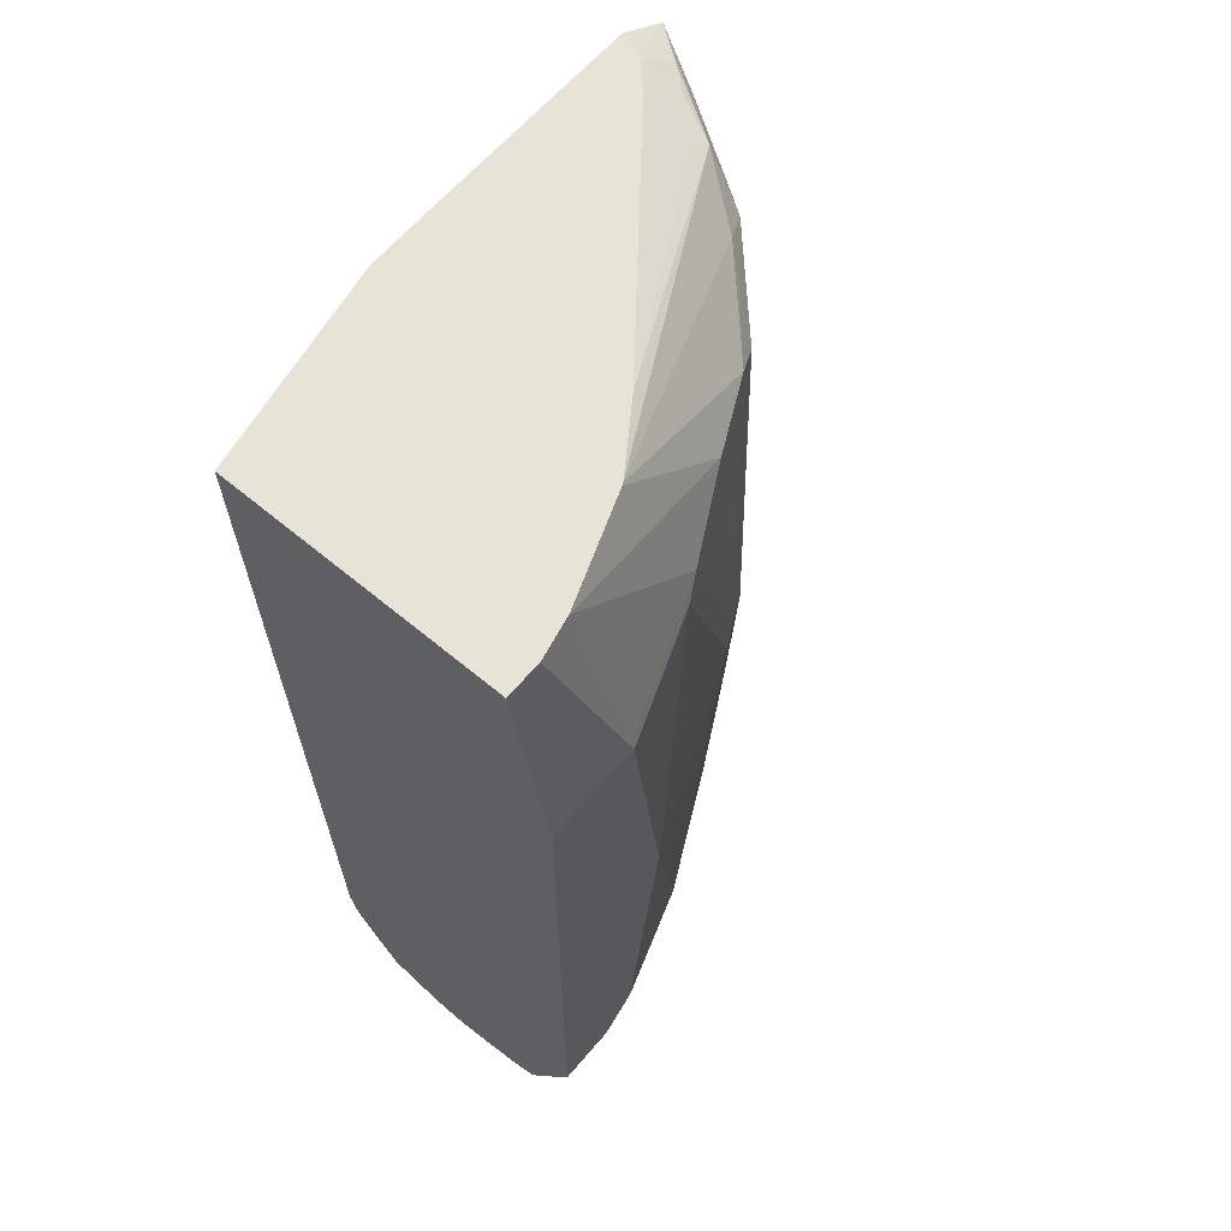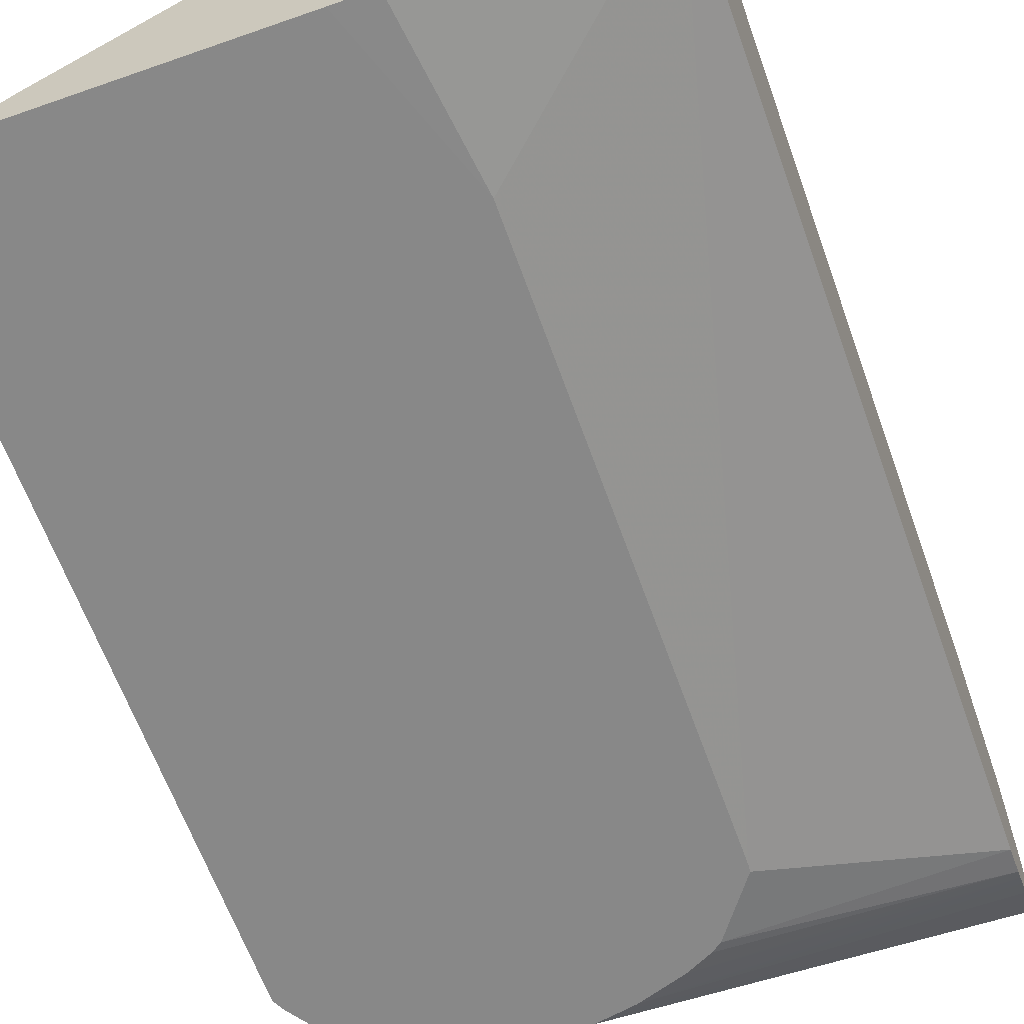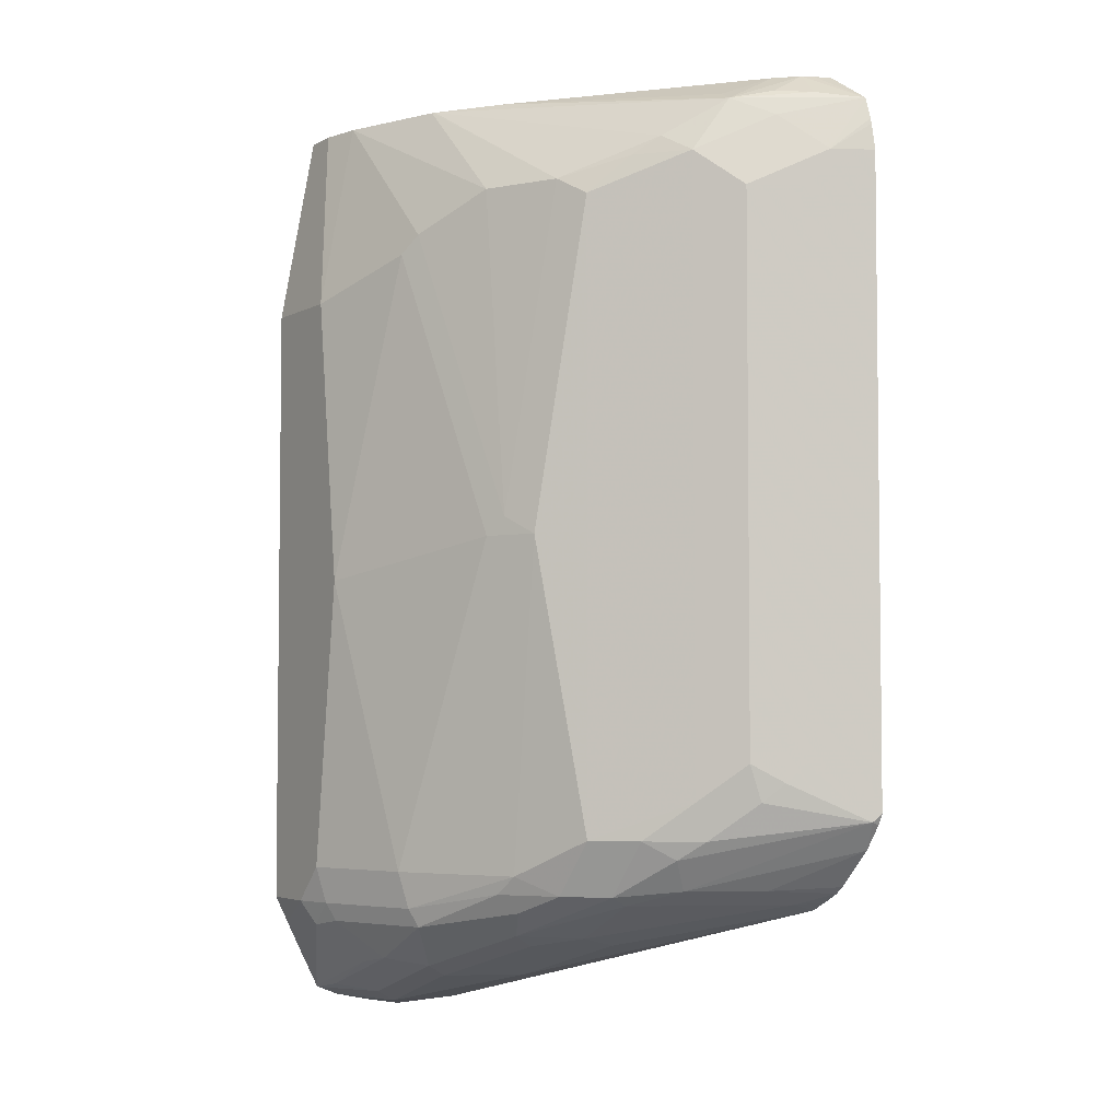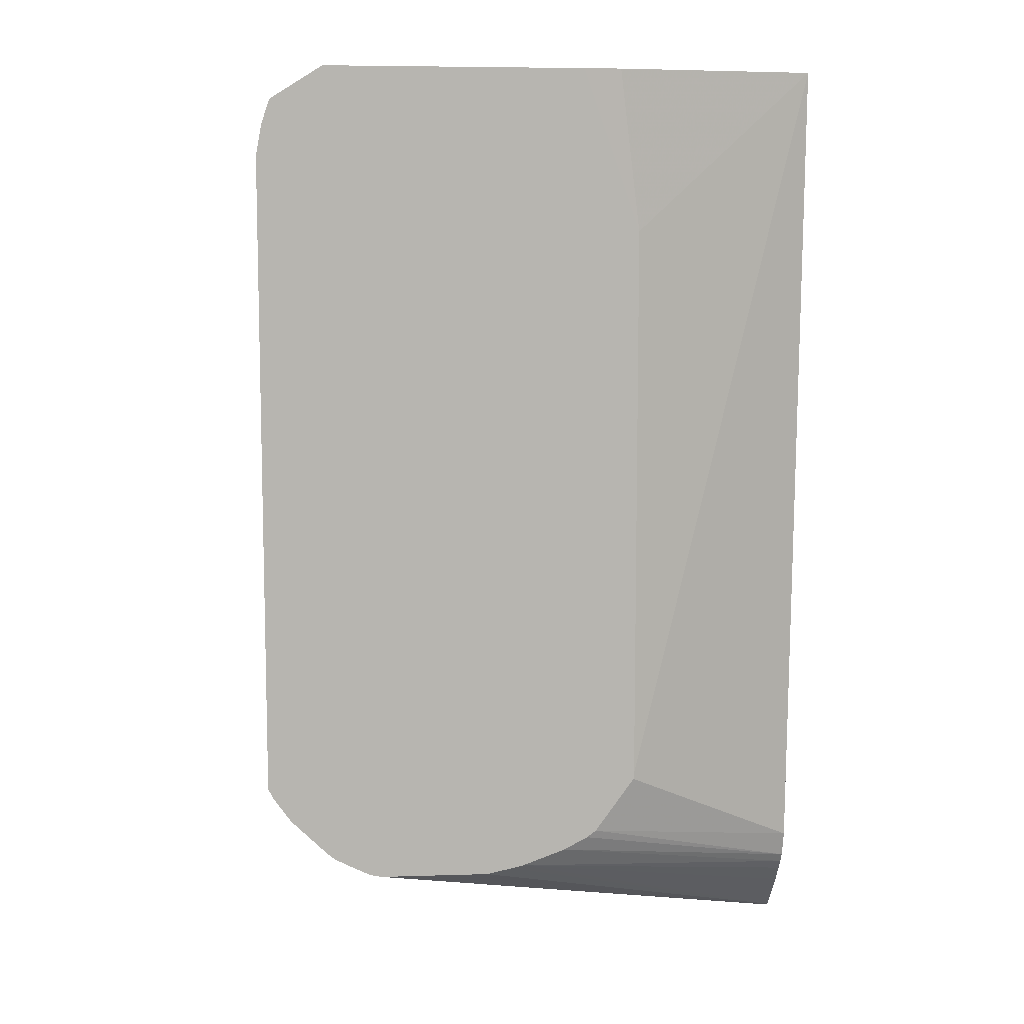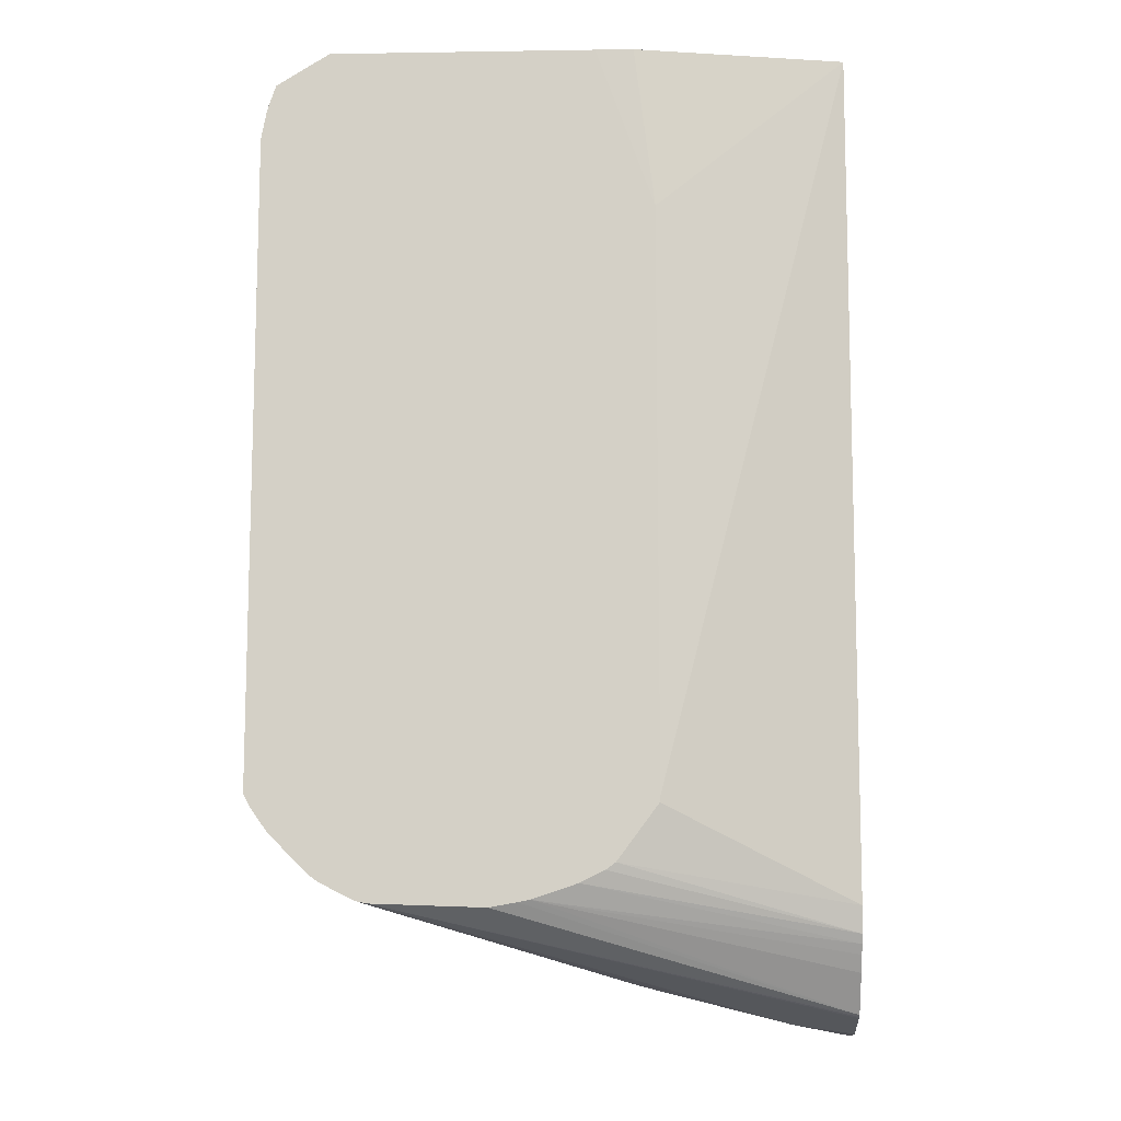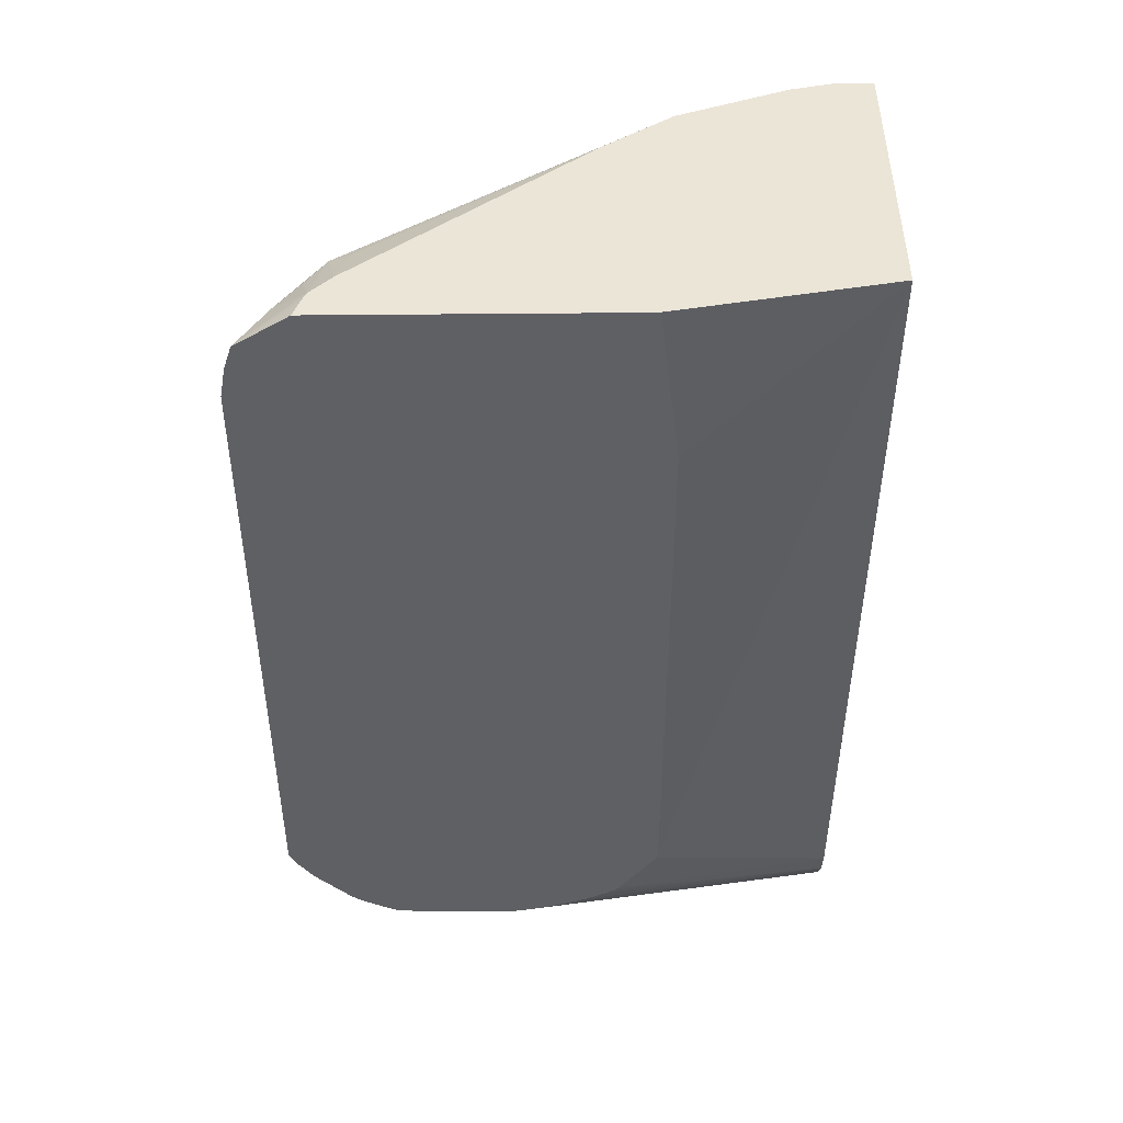
<metadata>
{"format":"obj","ext":"obj","renderer":"f3d","projection":"perspective","resolution":1024,"background":"white","views":[{"elev":62.6,"azim":-49.7,"up":"+Y"},{"elev":-62.8,"azim":-160.4,"up":"+Z"},{"elev":-4.2,"azim":57.7,"up":"+Y"},{"elev":9.0,"azim":169.7,"up":"+Y"},{"elev":-10.9,"azim":-177.8,"up":"+Y"},{"elev":46.0,"azim":179.3,"up":"+Y"}]}
</metadata>
<code>
v 0.3272 0.722 0.1706
v 0.3244 0.7369 0.1706
v 0.3232 0.722 0.1788
v 0.3249 0.6704 0.1753
v 0.3272 0.3657 0.1706
v 0.3237 0.7401 0.1706
v 0.3163 0.722 0.1925
v 0.3094 0.7013 0.2063
v 0.3249 0.361 0.1753
v 0.3241 0.3595 0.1706
v 0.3195 0.7525 0.1706
v 0.2956 0.7425 0.2132
v 0.275 0.722 0.2544
v 0.2956 0.7013 0.2338
v 0.3094 0.392 0.2063
v 0.3042 0.3817 0.2166
v 0.2965 0.3713 0.2269
v 0.2759 0.3507 0.2475
v 0.263 0.3404 0.2579
v 0.2544 0.3232 0.2475
v 0.3144 0.3457 0.1706
v 0.2904 0.7706 0.1706
v 0.287 0.7706 0.1801
v 0.2843 0.7706 0.1865
v 0.3025 0.7563 0.1925
v 0.2991 0.7529 0.2011
v 0.2785 0.7529 0.2321
v 0.2578 0.7322 0.263
v 0.2475 0.722 0.2759
v 0.2338 0.7013 0.2957
v 0.275 0.3713 0.2544
v 0.2956 0.392 0.2338
v 0.2544 0.3507 0.275
v 0.2321 0.3198 0.2785
v 0.2295 0.3146 0.2682
v 0.275 0.3232 0.2063
v 0.2938 0.3251 0.1706
v 0.1447 0.7706 0.1706
v 0.2727 0.7706 0.198
v 0.2888 0.758 0.2089
v 0.2681 0.758 0.2295
v 0.1474 0.7706 0.2976
v 0.1114 0.7706 0.3226
v 0.2166 0.7116 0.3042
v 0.2131 0.5157 0.3163
v 0.2338 0.3507 0.2957
v 0.2114 0.3198 0.2991
v 0.1856 0.3094 0.3094
v 0.1805 0.2991 0.2991
v 0.1719 0.2957 0.3025
v 0.1882 0.2939 0.2682
v 0.2501 0.3146 0.2269
v 0.2891 0.3213 0.1706
v 0.2707 0.3146 0.1857
v 0.1238 0.7706 0.1708
v 0.1125 0.6807 0.1706
v 0.1098 0.7706 0.3234
v 0.1753 0.7116 0.3249
v 0.1959 0.526 0.3249
v 0.1856 0.5157 0.33
v 0.1925 0.3301 0.3163
v 0.1805 0.3198 0.3197
v 0.1289 0.2991 0.3403
v 0.11 0.2751 0.3232
v 0.165 0.2888 0.2888
v 0.1264 0.2733 0.2888
v 0.1856 0.2888 0.2475
v 0.2788 0.3158 0.1706
v 0.2688 0.3108 0.1706
v 0.007745 0.7706 0.1923
v 0.1125 0.3638 0.1706
v 0.05128 0.7706 0.3455
v 0.1341 0.691 0.3455
v 0.08253 0.4951 0.3713
v 0.1238 0.3301 0.3507
v 0.1375 0.3301 0.3438
v 0.1238 0.6807 0.3507
v 0.1264 0.3094 0.3455
v 0.06704 0.2991 0.361
v 0.08769 0.2785 0.3403
v 0.04815 0.2544 0.3232
v 0.1032 0.2682 0.3094
v 0.1238 0.2682 0.2682
v 0.2625 0.3094 0.1706
v 0.04127 0.2476 0.2682
v 0.007745 0.7706 0.3507
v 0.1128 0.3604 0.1706
v 0.007745 0.3094 0.2063
v 0.02807 0.7706 0.3507
v 0.06188 0.6601 0.3713
v 0.0722 0.6704 0.3661
v 0.06188 0.3301 0.3713
v 0.06448 0.3094 0.3661
v 0.04815 0.2957 0.3644
v 0.06876 0.2751 0.3438
v 0.02579 0.2579 0.3403
v 0.007745 0.2543 0.3431
v 0.04127 0.2476 0.3094
v 0.2006 0.3073 0.1706
v 0.007745 0.2514 0.2398
v 0.01034 0.2527 0.2372
v 0.007745 0.2532 0.2364
v 0.007745 0.2411 0.2875
v 0.007745 0.2427 0.2682
v 0.007745 0.6601 0.3713
v 0.1354 0.3301 0.1706
v 0.007745 0.2949 0.2095
v 0.04127 0.3094 0.3713
v 0.03439 0.2819 0.3575
v 0.007745 0.2551 0.3439
v 0.007745 0.2493 0.33
v 0.007745 0.2476 0.3223
v 0.007745 0.2447 0.3094
v 0.007745 0.2411 0.2888
v 0.1856 0.31 0.1706
v 0.007745 0.2749 0.2211
v 0.1791 0.3113 0.1706
v 0.007745 0.3094 0.3713
v 0.1407 0.3263 0.1706
v 0.007745 0.2897 0.2121
v 0.1543 0.3196 0.1706
v 0.007745 0.294 0.3636
v 0.007745 0.2759 0.3545
v 0.007745 0.2843 0.2153
f 70 87 88
f 70 120 124
f 70 107 120
f 70 88 107
f 70 71 87
f 66 83 67
f 69 83 85
f 67 83 69
f 66 82 83
f 65 82 66
f 70 124 116
f 69 85 84
f 70 116 102
f 70 122 118
f 70 100 104
f 70 104 103
f 70 103 114
f 70 114 113
f 70 113 112
f 70 112 111
f 70 111 97
f 70 97 110
f 70 110 123
f 70 123 122
f 64 81 82
f 70 118 105
f 70 102 100
f 64 80 81
f 58 73 59
f 63 79 80
f 48 63 50
f 48 50 49
f 50 63 64
f 50 64 82
f 50 82 65
f 50 65 51
f 51 65 66
f 51 66 67
f 51 67 54
f 51 54 52
f 53 54 68
f 54 69 68
f 54 67 69
f 63 80 64
f 55 56 70
f 57 72 58
f 58 72 73
f 70 105 86
f 59 73 60
f 60 74 75
f 60 75 76
f 60 73 77
f 60 77 74
f 61 76 78
f 61 78 62
f 62 78 63
f 63 78 93
f 63 93 79
f 56 71 70
f 72 89 90
f 75 78 76
f 72 91 73
f 88 106 107
f 92 108 93
f 93 108 94
f 94 108 109
f 94 109 95
f 95 109 110
f 95 110 97
f 95 97 96
f 97 111 98
f 98 111 112
f 98 112 113
f 98 113 114
f 99 102 115
f 100 102 101
f 102 116 117
f 102 117 115
f 106 119 107
f 107 119 121
f 107 121 120
f 108 118 122
f 108 122 109
f 109 123 110
f 109 122 123
f 116 124 117
f 117 124 120
f 117 120 121
f 47 63 48
f 87 106 88
f 72 90 91
f 86 90 89
f 85 104 100
f 73 91 90
f 73 90 77
f 74 92 75
f 74 77 90
f 74 90 105
f 74 105 118
f 74 118 108
f 74 108 92
f 75 92 93
f 75 93 78
f 79 94 80
f 79 93 94
f 80 95 96
f 80 96 81
f 80 94 95
f 81 96 97
f 81 97 98
f 81 98 82
f 82 98 83
f 83 98 85
f 84 85 100
f 84 100 101
f 84 101 102
f 84 102 99
f 85 98 114
f 85 114 103
f 85 103 104
f 86 105 90
f 47 62 63
f 13 32 14
f 46 61 47
f 4 15 9
f 5 9 10
f 6 11 7
f 7 11 12
f 7 12 13
f 7 13 14
f 8 14 32
f 8 32 16
f 8 16 15
f 9 15 16
f 9 16 17
f 9 17 18
f 9 18 19
f 9 19 20
f 9 20 21
f 9 21 10
f 11 22 23
f 11 23 24
f 11 24 25
f 11 25 26
f 11 26 12
f 12 26 27
f 12 27 13
f 13 27 28
f 13 28 29
f 13 29 30
f 13 30 46
f 4 8 15
f 13 46 31
f 3 8 4
f 3 7 14
f 1 2 3
f 1 3 4
f 1 4 9
f 1 9 5
f 1 5 10
f 1 10 21
f 1 21 37
f 1 37 53
f 1 53 68
f 1 68 69
f 1 69 84
f 1 84 99
f 1 99 115
f 1 115 117
f 1 117 121
f 1 121 119
f 1 119 106
f 1 106 87
f 1 87 71
f 1 71 56
f 1 56 38
f 1 38 22
f 1 22 11
f 1 11 6
f 1 6 2
f 2 6 7
f 2 7 3
f 47 61 62
f 13 31 32
f 3 14 8
f 16 32 17
f 28 44 29
f 28 43 44
f 29 44 30
f 30 44 59
f 30 59 45
f 30 45 46
f 31 46 33
f 33 46 34
f 34 46 47
f 34 47 48
f 34 48 49
f 34 49 35
f 27 43 28
f 35 50 51
f 36 53 37
f 36 52 54
f 36 54 53
f 38 56 55
f 39 42 41
f 43 57 44
f 44 57 58
f 44 58 59
f 45 59 60
f 45 60 76
f 45 76 61
f 45 61 46
f 35 51 52
f 27 42 43
f 35 49 50
f 27 39 41
f 27 41 42
f 17 32 31
f 17 31 18
f 18 33 19
f 18 31 33
f 19 33 34
f 19 34 20
f 20 34 35
f 20 52 36
f 20 36 21
f 21 36 37
f 22 38 55
f 22 55 70
f 22 70 86
f 20 35 52
f 22 86 89
f 25 40 27
f 24 40 25
f 24 27 40
f 24 39 27
f 22 24 23
f 22 39 24
f 25 27 26
f 22 43 42
f 22 57 43
f 22 72 57
f 22 89 72
f 22 42 39

</code>
